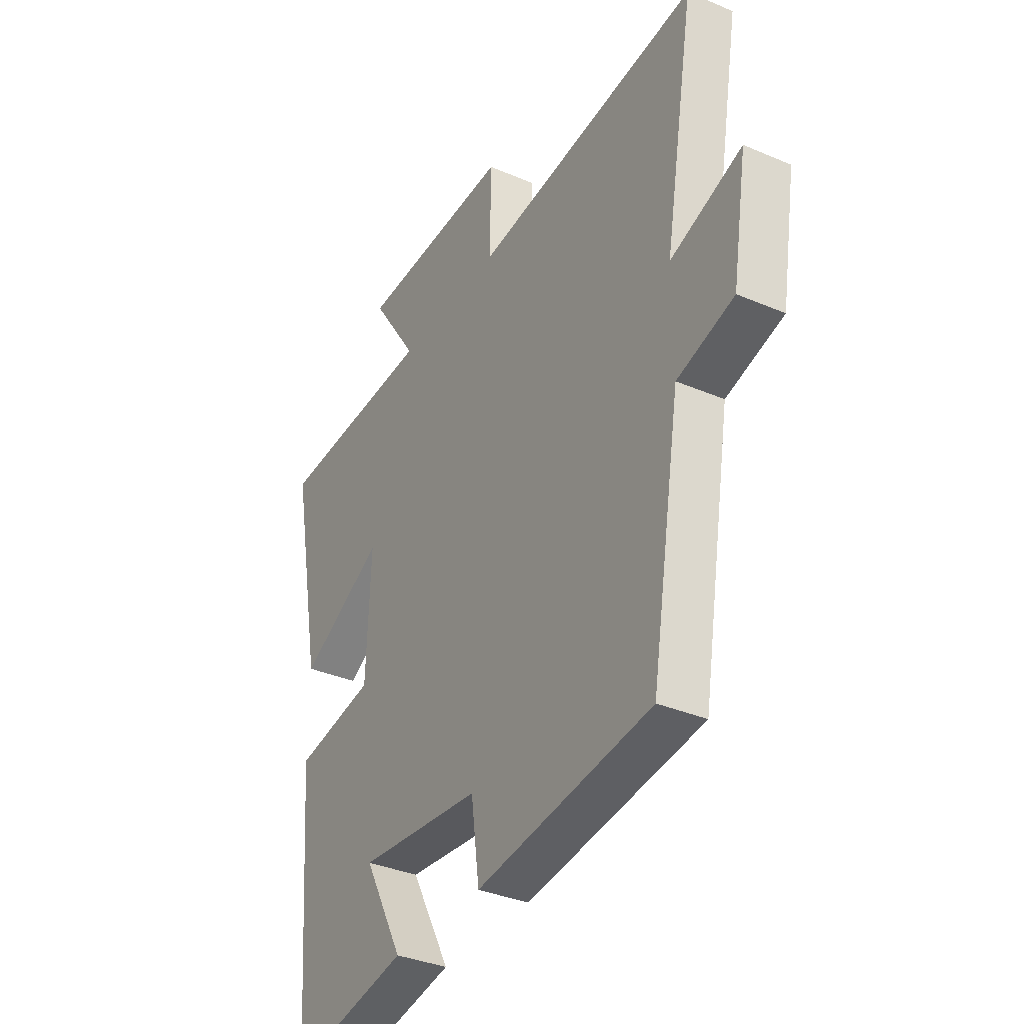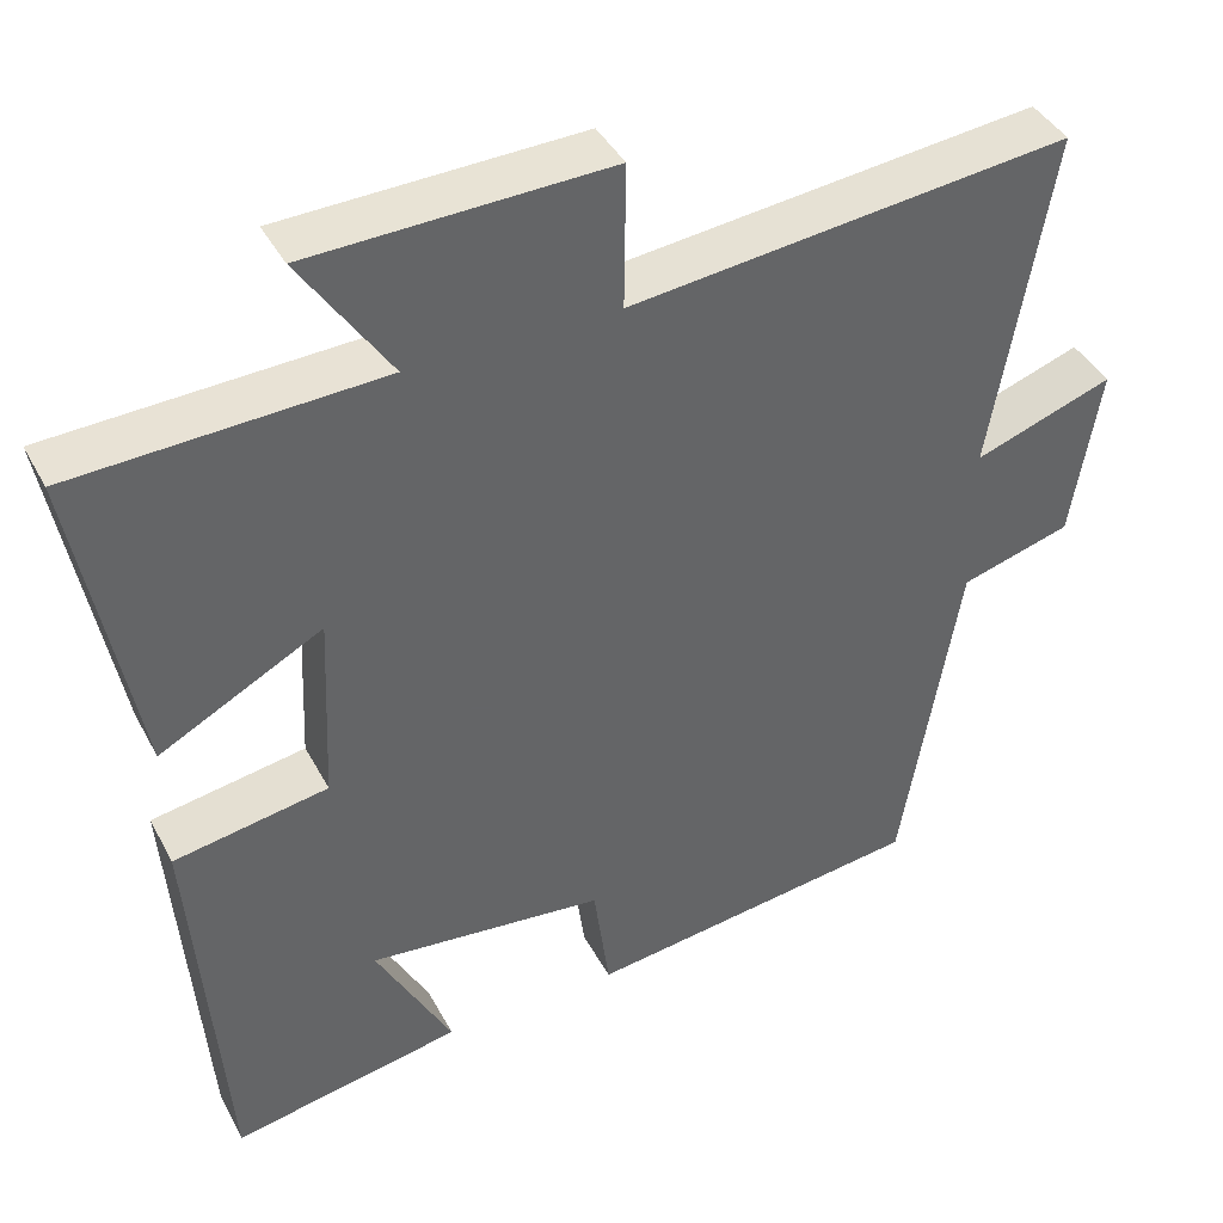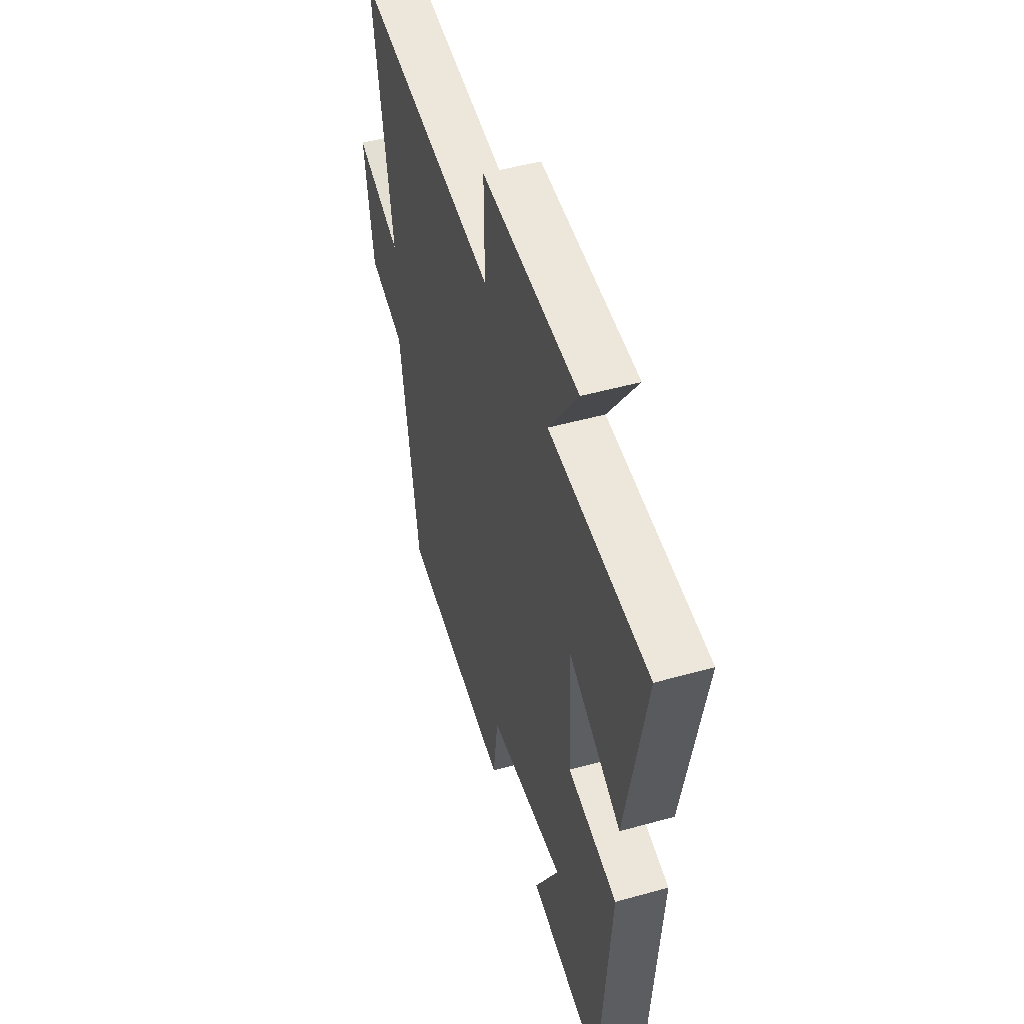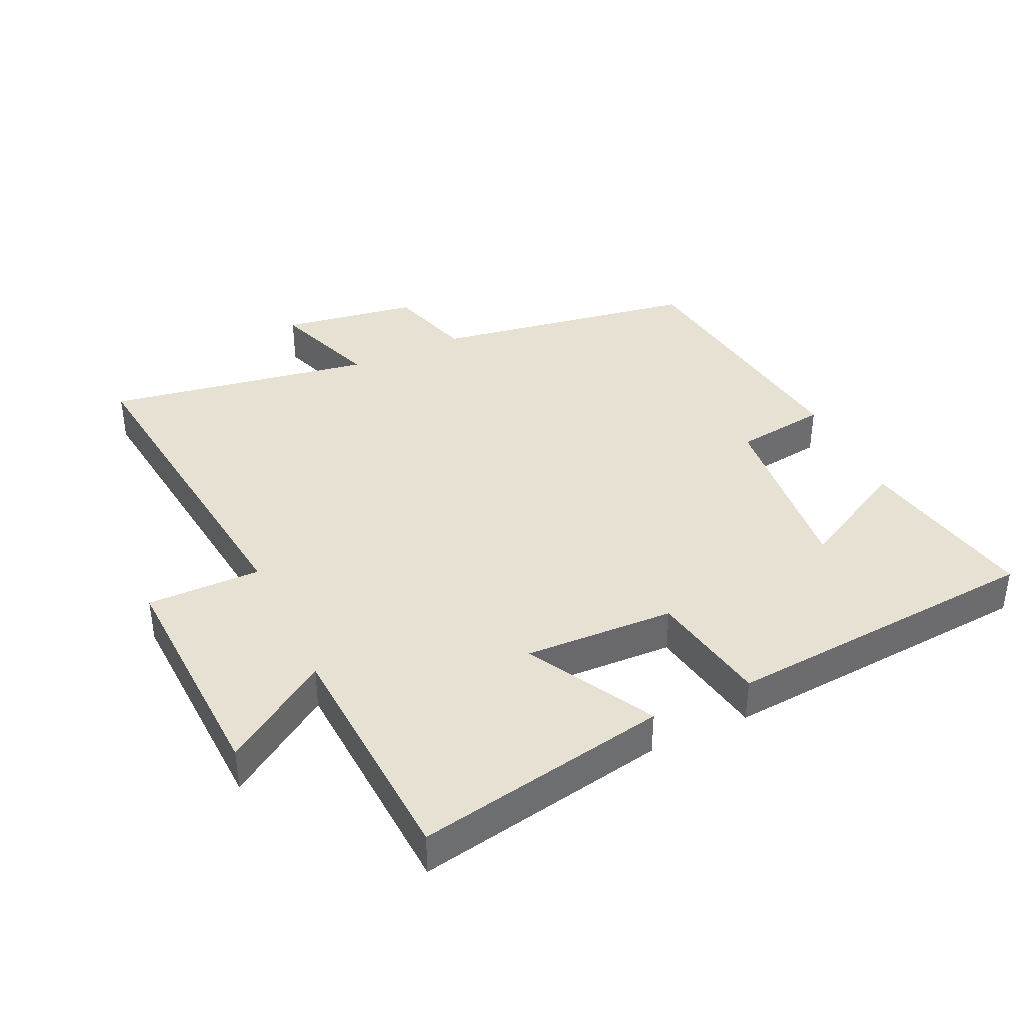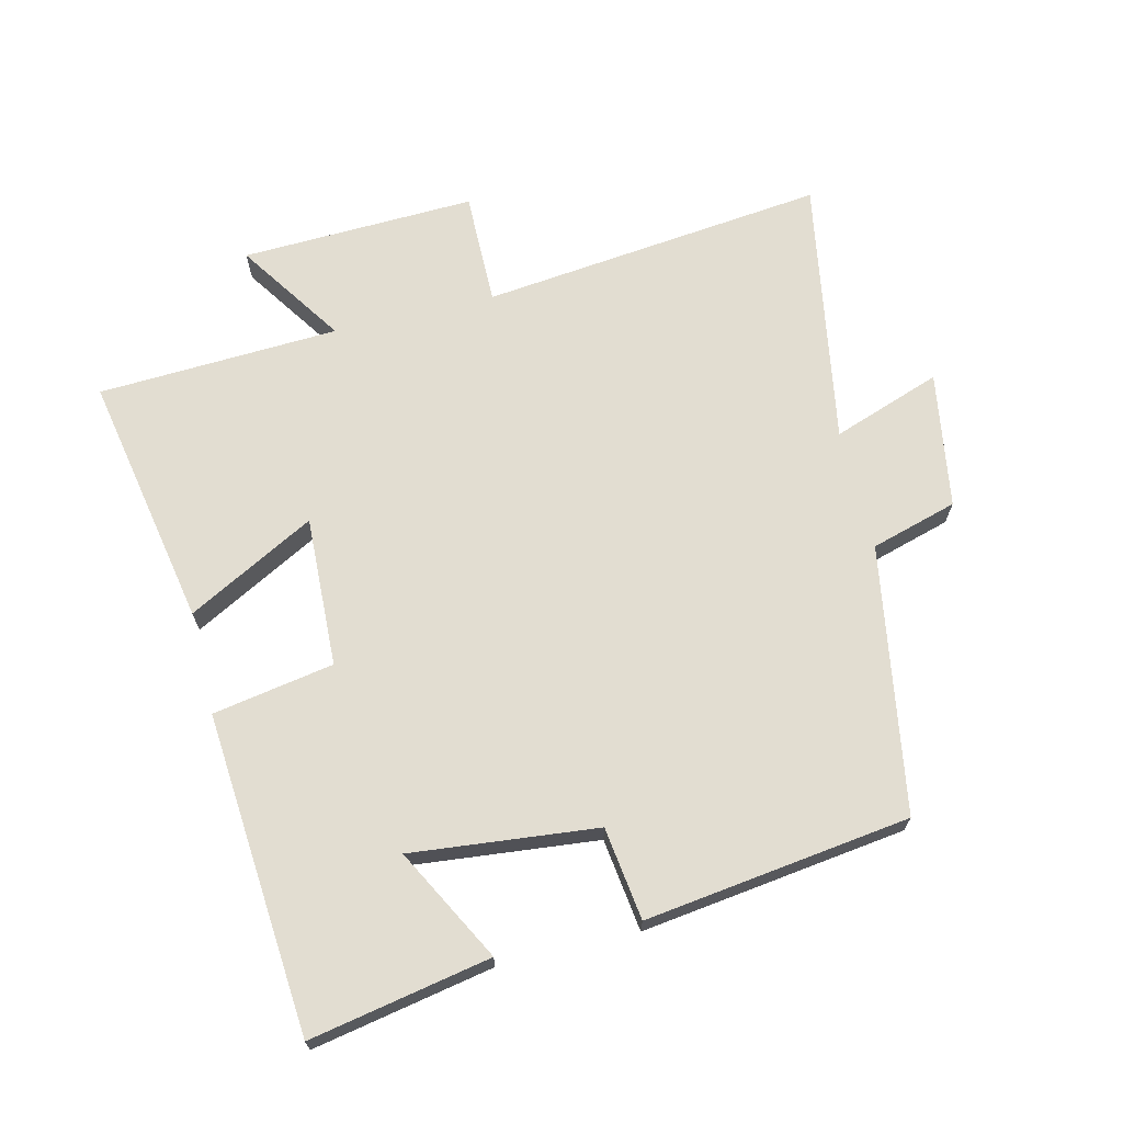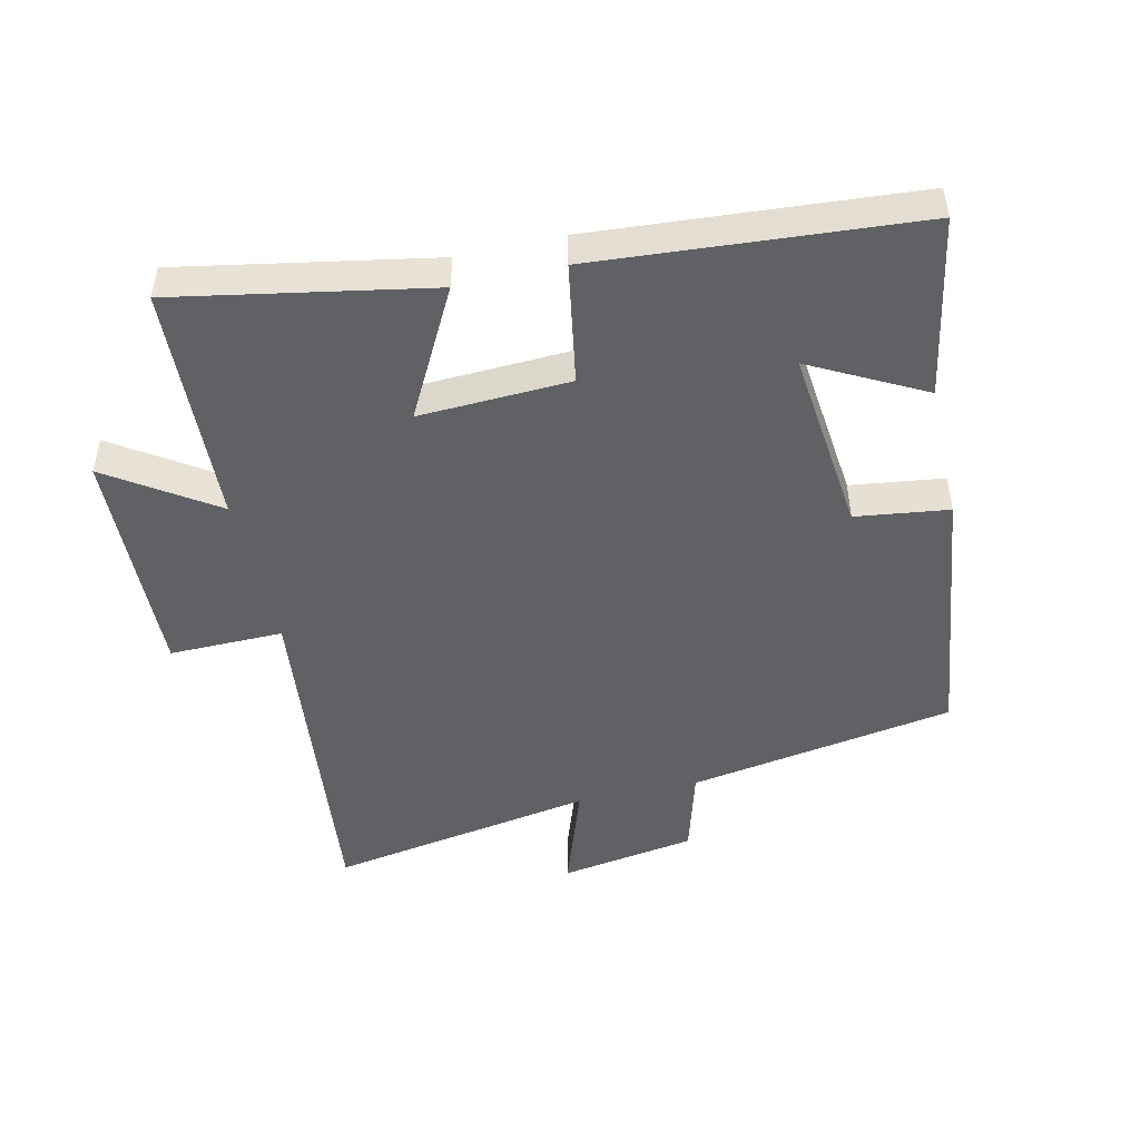
<metadata>
{"format":"obj","ext":"obj","renderer":"f3d","projection":"perspective","resolution":1024,"background":"white","views":[{"elev":-35.2,"azim":-119.7,"up":"+Z"},{"elev":41.1,"azim":154.0,"up":"+Z"},{"elev":49.3,"azim":72.8,"up":"+Z"},{"elev":38.9,"azim":64.6,"up":"+Y"},{"elev":68.5,"azim":166.3,"up":"+Y"},{"elev":-48.3,"azim":102.9,"up":"+Y"}]}
</metadata>
<code>
v -0.571 0.07 0.558
v -0.044 0.07 0.5
v -0.046 0.07 0.674
v 0.312 0.07 0.662
v 0.204 0.07 0.5
v 0.572 0.07 0.483
v 0.5 0.07 0.096
v 0.305 0.07 0.2
v 0.315 0.07 -0.03
v 0.5 0.07 -0.062
v 0.462 0.07 -0.552
v 0.186 0.07 -0.5
v 0.277 0.07 -0.328
v -0.007 0.07 -0.358
v -0.026 0.07 -0.5
v -0.431 0.07 -0.447
v -0.5 0.07 -0.039
v -0.632 0.07 -0.001
v -0.666 0.07 0.207
v -0.5 0.07 0.149
v -0.571 0 0.558
v -0.044 0 0.5
v -0.046 0 0.674
v 0.312 0 0.662
v 0.204 0 0.5
v 0.572 0 0.483
v 0.5 0 0.096
v 0.305 0 0.2
v 0.315 0 -0.03
v 0.5 0 -0.062
v 0.462 0 -0.552
v 0.186 0 -0.5
v 0.277 0 -0.328
v -0.007 0 -0.358
v -0.026 0 -0.5
v -0.431 0 -0.447
v -0.5 0 -0.039
v -0.632 0 -0.001
v -0.666 0 0.207
v -0.5 0 0.149
f 17 18 19 20
f 16 17 20
f 15 16 20
f 14 15 20
f 20 1 2
f 14 20 2
f 13 14 2
f 10 11 12 13
f 9 10 13
f 13 2 3
f 9 13 3
f 8 9 3
f 5 6 7 8
f 5 8 3
f 3 4 5
f 40 39 38 37
f 40 37 36
f 40 36 35
f 40 35 34
f 22 21 40
f 22 40 34
f 22 34 33
f 33 32 31 30
f 33 30 29
f 23 22 33
f 23 33 29
f 23 29 28
f 28 27 26 25
f 23 28 25
f 25 24 23
f 1 21 22 2
f 2 22 23 3
f 3 23 24 4
f 4 24 25 5
f 5 25 26 6
f 6 26 27 7
f 7 27 28 8
f 8 28 29 9
f 9 29 30 10
f 10 30 31 11
f 11 31 32 12
f 12 32 33 13
f 13 33 34 14
f 14 34 35 15
f 15 35 36 16
f 16 36 37 17
f 17 37 38 18
f 18 38 39 19
f 19 39 40 20
f 20 40 21 1

</code>
